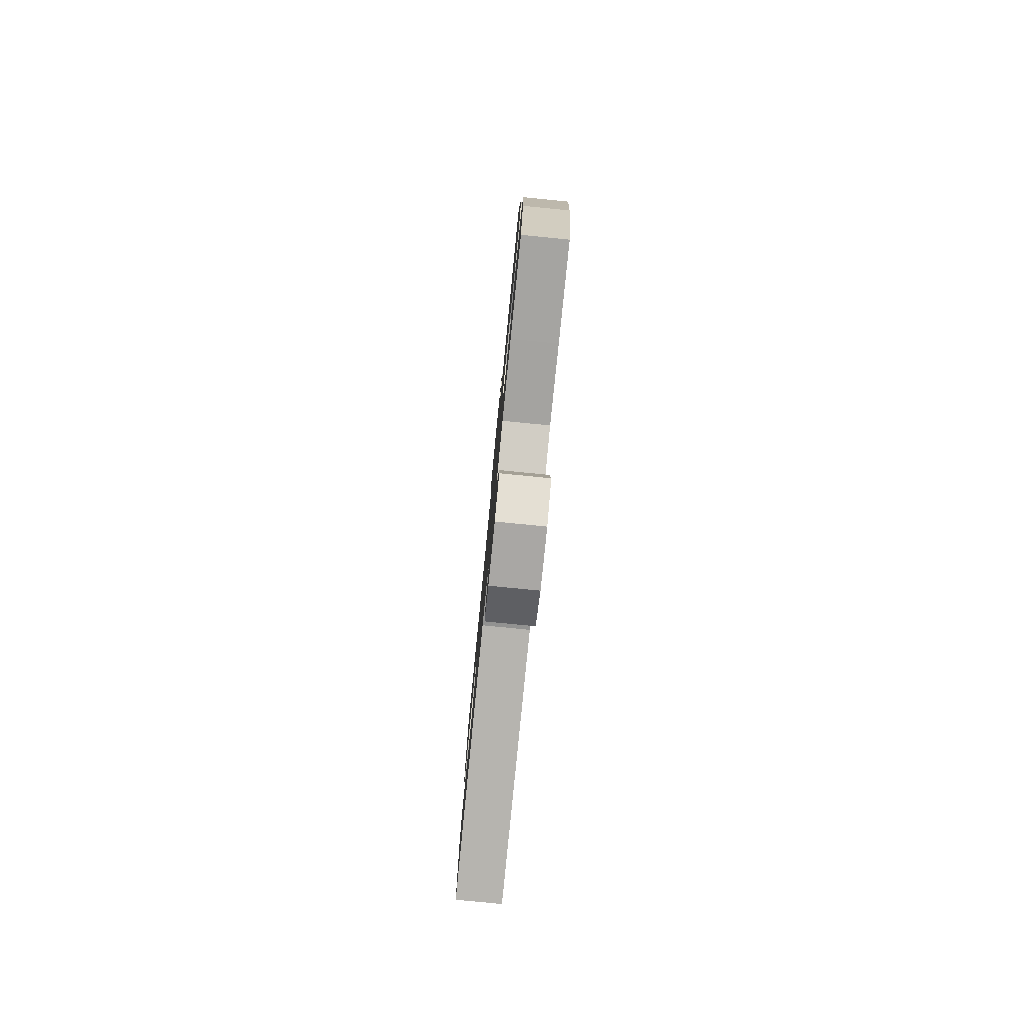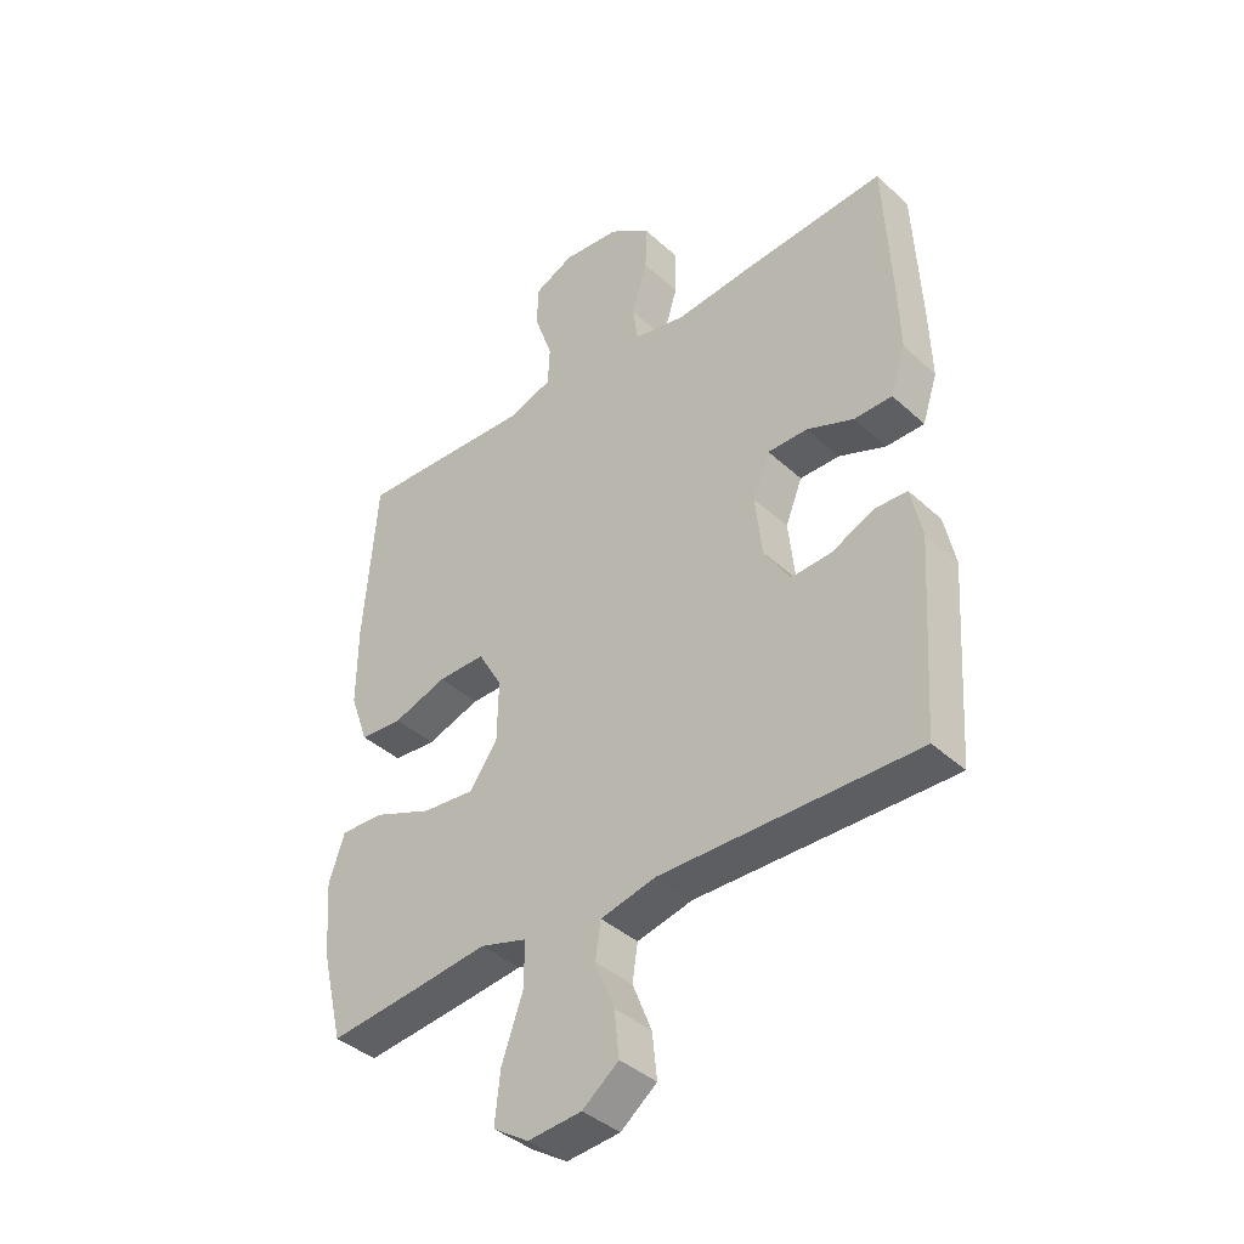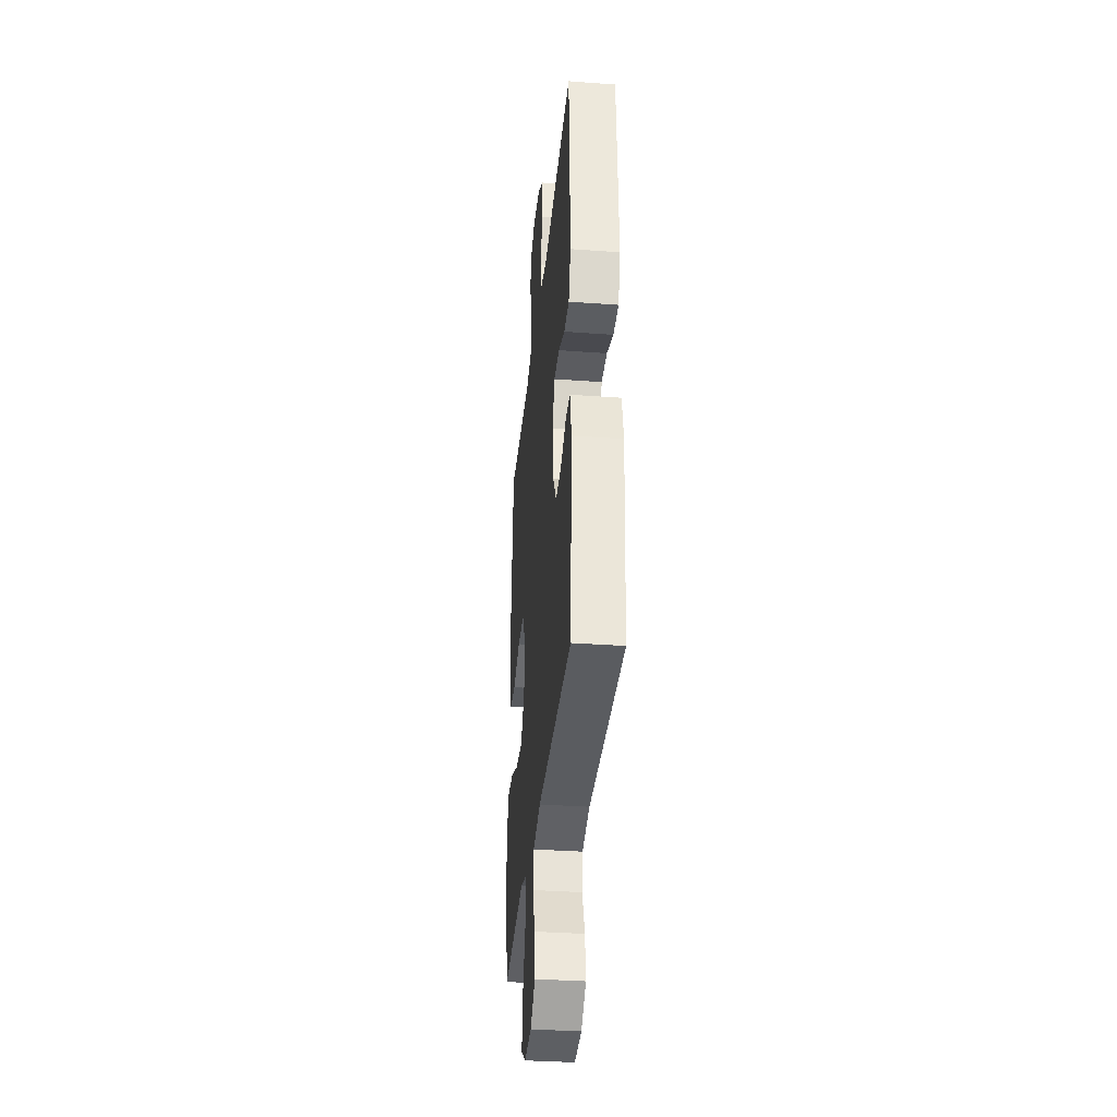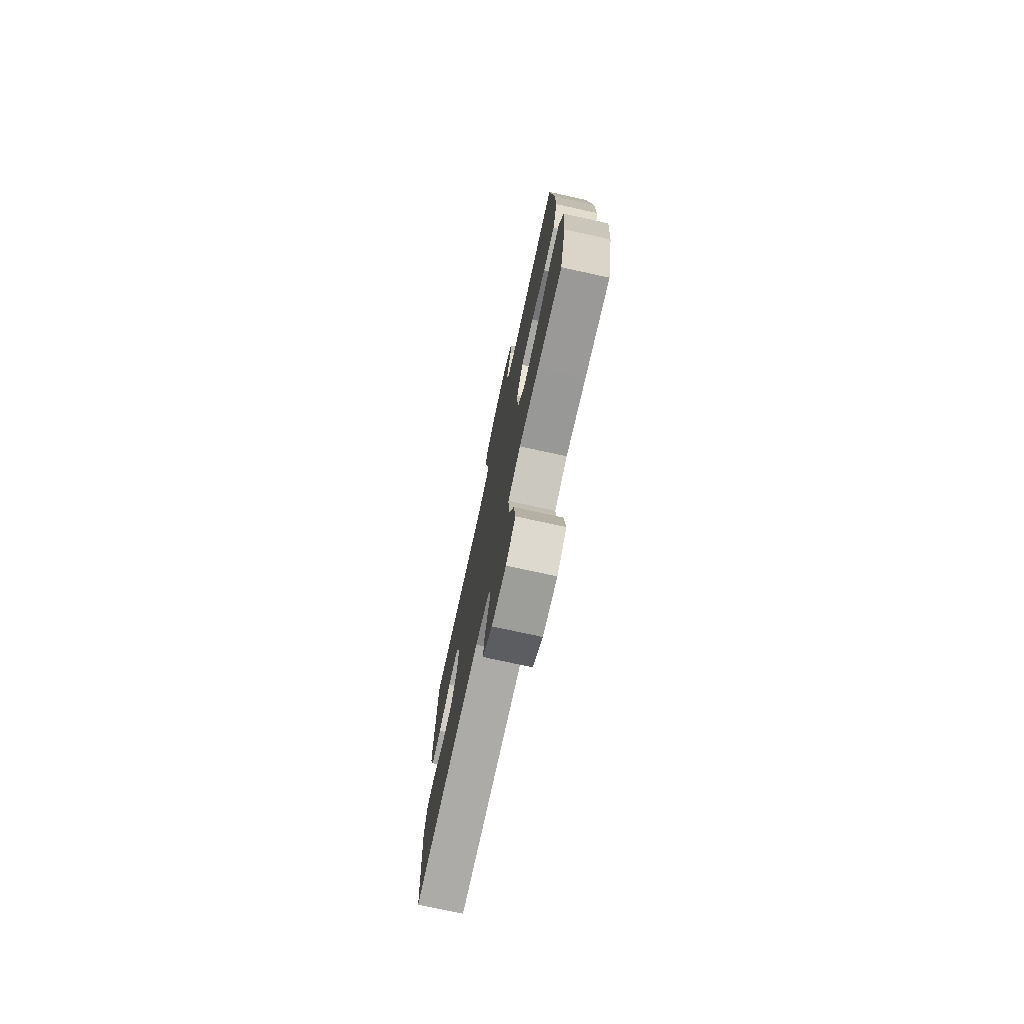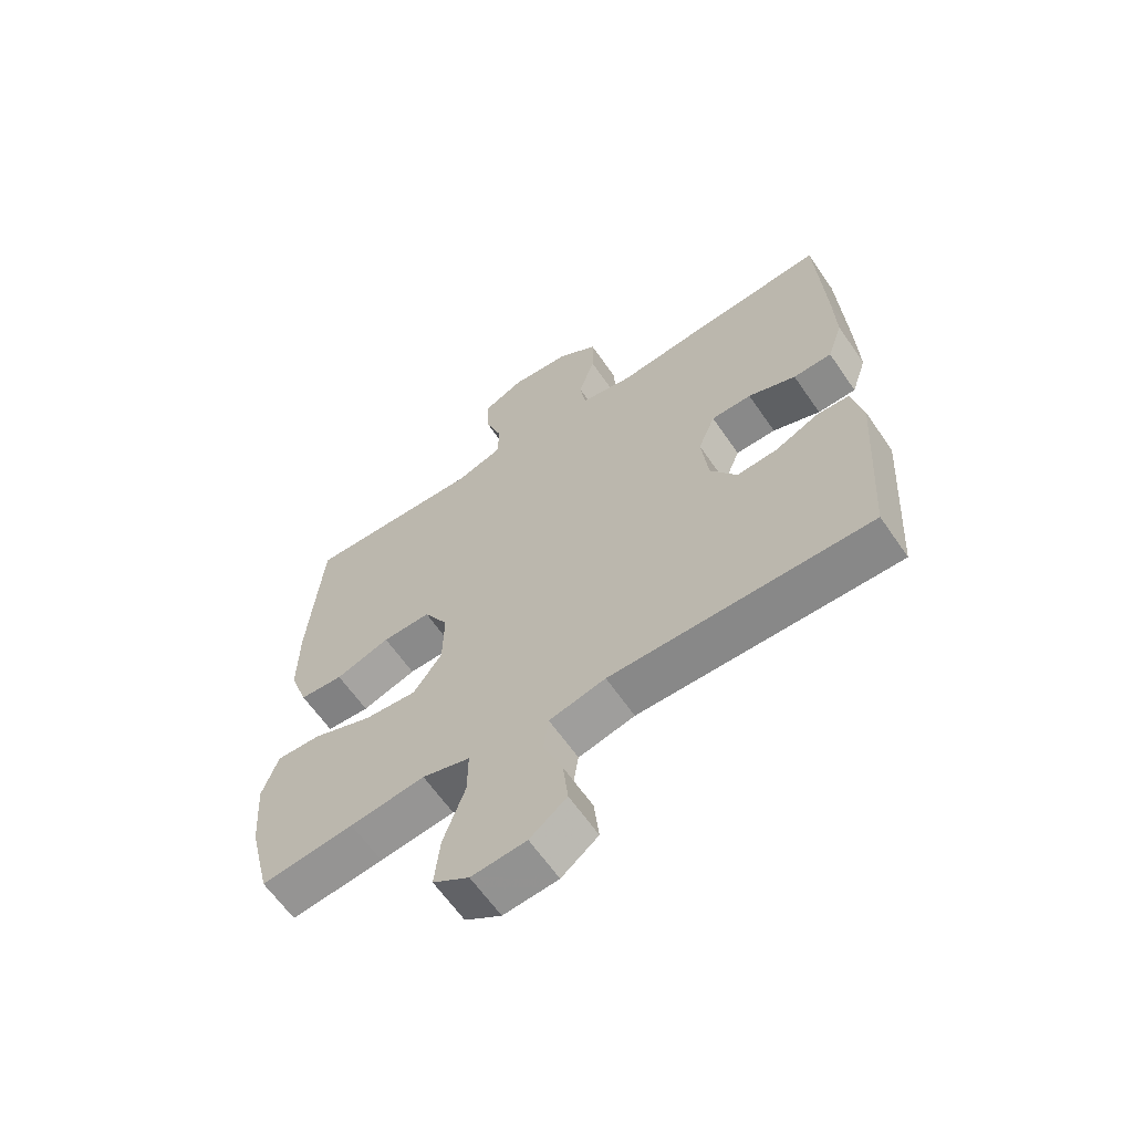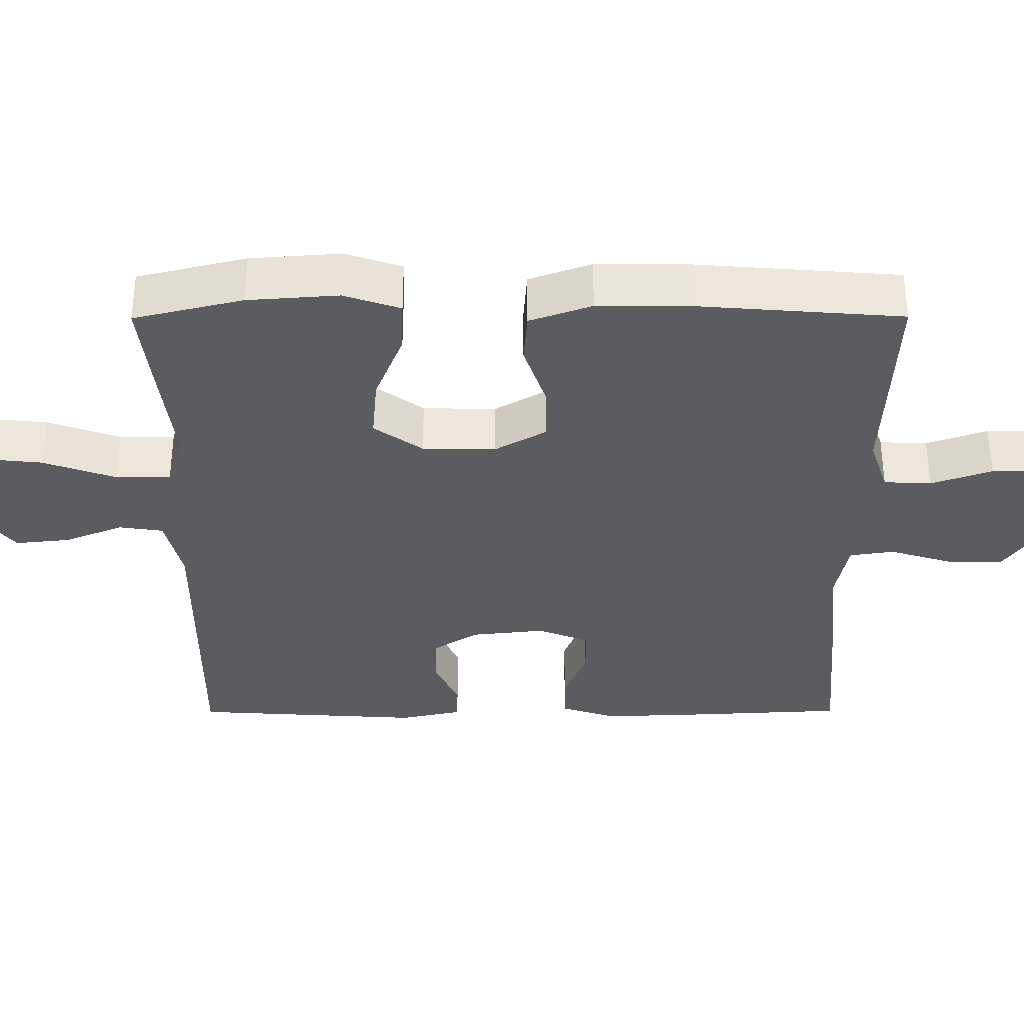
<metadata>
{"format":"obj","ext":"obj","renderer":"f3d","projection":"perspective","resolution":1024,"background":"white","views":[{"elev":-79.9,"azim":-95.6,"up":"+Z"},{"elev":-39.7,"azim":41.7,"up":"+Z"},{"elev":-35.0,"azim":84.4,"up":"+Z"},{"elev":-75.5,"azim":-102.3,"up":"+Z"},{"elev":-63.1,"azim":34.5,"up":"+Z"},{"elev":-34.9,"azim":-89.8,"up":"+Y"}]}
</metadata>
<code>
v 0.5 0.07 0.5
v 0.512 0.07 0.266
v 0.516 0.07 0.148
v 0.491 0.07 0.072
v 0.428 0.07 0.071
v 0.35 0.07 0.102
v 0.284 0.07 0.102
v 0.256 0.07 0.032
v 0.267 0.07 -0.069
v 0.31 0.07 -0.137
v 0.377 0.07 -0.133
v 0.449 0.07 -0.1
v 0.502 0.07 -0.103
v 0.52 0.07 -0.187
v 0.5 0.07 -0.5
v 0.075 0.07 -0.495
v -0.017 0.07 -0.517
v -0.026 0.07 -0.577
v 0.006 0.07 -0.657
v 0.014 0.07 -0.732
v -0.046 0.07 -0.779
v -0.135 0.07 -0.787
v -0.194 0.07 -0.749
v -0.185 0.07 -0.665
v -0.15 0.07 -0.566
v -0.149 0.07 -0.491
v -0.227 0.07 -0.468
v -0.349 0.07 -0.483
v -0.5 0.07 -0.5
v -0.536 0.07 -0.351
v -0.545 0.07 -0.227
v -0.519 0.07 -0.15
v -0.446 0.07 -0.153
v -0.349 0.07 -0.192
v -0.263 0.07 -0.2
v -0.216 0.07 -0.134
v -0.214 0.07 -0.034
v -0.254 0.07 0.036
v -0.333 0.07 0.035
v -0.422 0.07 0.005
v -0.493 0.07 0.01
v -0.523 0.07 0.095
v -0.522 0.07 0.224
v -0.5 0.07 0.5
v -0.326 0.07 0.493
v -0.209 0.07 0.488
v -0.134 0.07 0.513
v -0.131 0.07 0.578
v -0.16 0.07 0.661
v -0.161 0.07 0.732
v -0.094 0.07 0.764
v 0.001 0.07 0.755
v 0.068 0.07 0.708
v 0.067 0.07 0.63
v 0.041 0.07 0.546
v 0.05 0.07 0.485
v 0.136 0.07 0.468
v 0.265 0.07 0.481
v 0.5 0 0.5
v 0.512 0 0.266
v 0.516 0 0.148
v 0.491 0 0.072
v 0.428 0 0.071
v 0.35 0 0.102
v 0.284 0 0.102
v 0.256 0 0.032
v 0.267 0 -0.069
v 0.31 0 -0.137
v 0.377 0 -0.133
v 0.449 0 -0.1
v 0.502 0 -0.103
v 0.52 0 -0.187
v 0.5 0 -0.5
v 0.075 0 -0.495
v -0.017 0 -0.517
v -0.026 0 -0.577
v 0.006 0 -0.657
v 0.014 0 -0.732
v -0.046 0 -0.779
v -0.135 0 -0.787
v -0.194 0 -0.749
v -0.185 0 -0.665
v -0.15 0 -0.566
v -0.149 0 -0.491
v -0.227 0 -0.468
v -0.349 0 -0.483
v -0.5 0 -0.5
v -0.536 0 -0.351
v -0.545 0 -0.227
v -0.519 0 -0.15
v -0.446 0 -0.153
v -0.349 0 -0.192
v -0.263 0 -0.2
v -0.216 0 -0.134
v -0.214 0 -0.034
v -0.254 0 0.036
v -0.333 0 0.035
v -0.422 0 0.005
v -0.493 0 0.01
v -0.523 0 0.095
v -0.522 0 0.224
v -0.5 0 0.5
v -0.326 0 0.493
v -0.209 0 0.488
v -0.134 0 0.513
v -0.131 0 0.578
v -0.16 0 0.661
v -0.161 0 0.732
v -0.094 0 0.764
v 0.001 0 0.755
v 0.068 0 0.708
v 0.067 0 0.63
v 0.041 0 0.546
v 0.05 0 0.485
v 0.136 0 0.468
v 0.265 0 0.481
f 57 58 1 2
f 56 57 2 3
f 52 53 54 55
f 52 55 56
f 51 52 56
f 48 49 50 51
f 47 48 51 56
f 46 47 56 3
f 39 40 41 42
f 38 39 42 43
f 31 32 33 34
f 31 34 35
f 30 31 35
f 27 28 29 30
f 26 27 30 35
f 22 23 24 25
f 22 25 26
f 21 22 26
f 18 19 20 21
f 18 21 26
f 17 18 26 35
f 13 14 15 16
f 11 12 13 16
f 10 11 16 17
f 9 10 17 35
f 3 4 5 6
f 3 6 7
f 46 3 7
f 45 46 7 8
f 38 43 44 45
f 37 38 45 8
f 36 37 8 9
f 9 35 36
f 60 59 116 115
f 61 60 115 114
f 113 112 111 110
f 114 113 110
f 114 110 109
f 109 108 107 106
f 114 109 106 105
f 61 114 105 104
f 100 99 98 97
f 101 100 97 96
f 92 91 90 89
f 93 92 89
f 93 89 88
f 88 87 86 85
f 93 88 85 84
f 83 82 81 80
f 84 83 80
f 84 80 79
f 79 78 77 76
f 84 79 76
f 93 84 76 75
f 74 73 72 71
f 74 71 70 69
f 75 74 69 68
f 93 75 68 67
f 64 63 62 61
f 65 64 61
f 65 61 104
f 66 65 104 103
f 103 102 101 96
f 66 103 96 95
f 67 66 95 94
f 94 93 67
f 1 59 60 2
f 2 60 61 3
f 3 61 62 4
f 4 62 63 5
f 5 63 64 6
f 6 64 65 7
f 7 65 66 8
f 8 66 67 9
f 9 67 68 10
f 10 68 69 11
f 11 69 70 12
f 12 70 71 13
f 13 71 72 14
f 14 72 73 15
f 15 73 74 16
f 16 74 75 17
f 17 75 76 18
f 18 76 77 19
f 19 77 78 20
f 20 78 79 21
f 21 79 80 22
f 22 80 81 23
f 23 81 82 24
f 24 82 83 25
f 25 83 84 26
f 26 84 85 27
f 27 85 86 28
f 28 86 87 29
f 29 87 88 30
f 30 88 89 31
f 31 89 90 32
f 32 90 91 33
f 33 91 92 34
f 34 92 93 35
f 35 93 94 36
f 36 94 95 37
f 37 95 96 38
f 38 96 97 39
f 39 97 98 40
f 40 98 99 41
f 41 99 100 42
f 42 100 101 43
f 43 101 102 44
f 44 102 103 45
f 45 103 104 46
f 46 104 105 47
f 47 105 106 48
f 48 106 107 49
f 49 107 108 50
f 50 108 109 51
f 51 109 110 52
f 52 110 111 53
f 53 111 112 54
f 54 112 113 55
f 55 113 114 56
f 56 114 115 57
f 57 115 116 58
f 58 116 59 1

</code>
